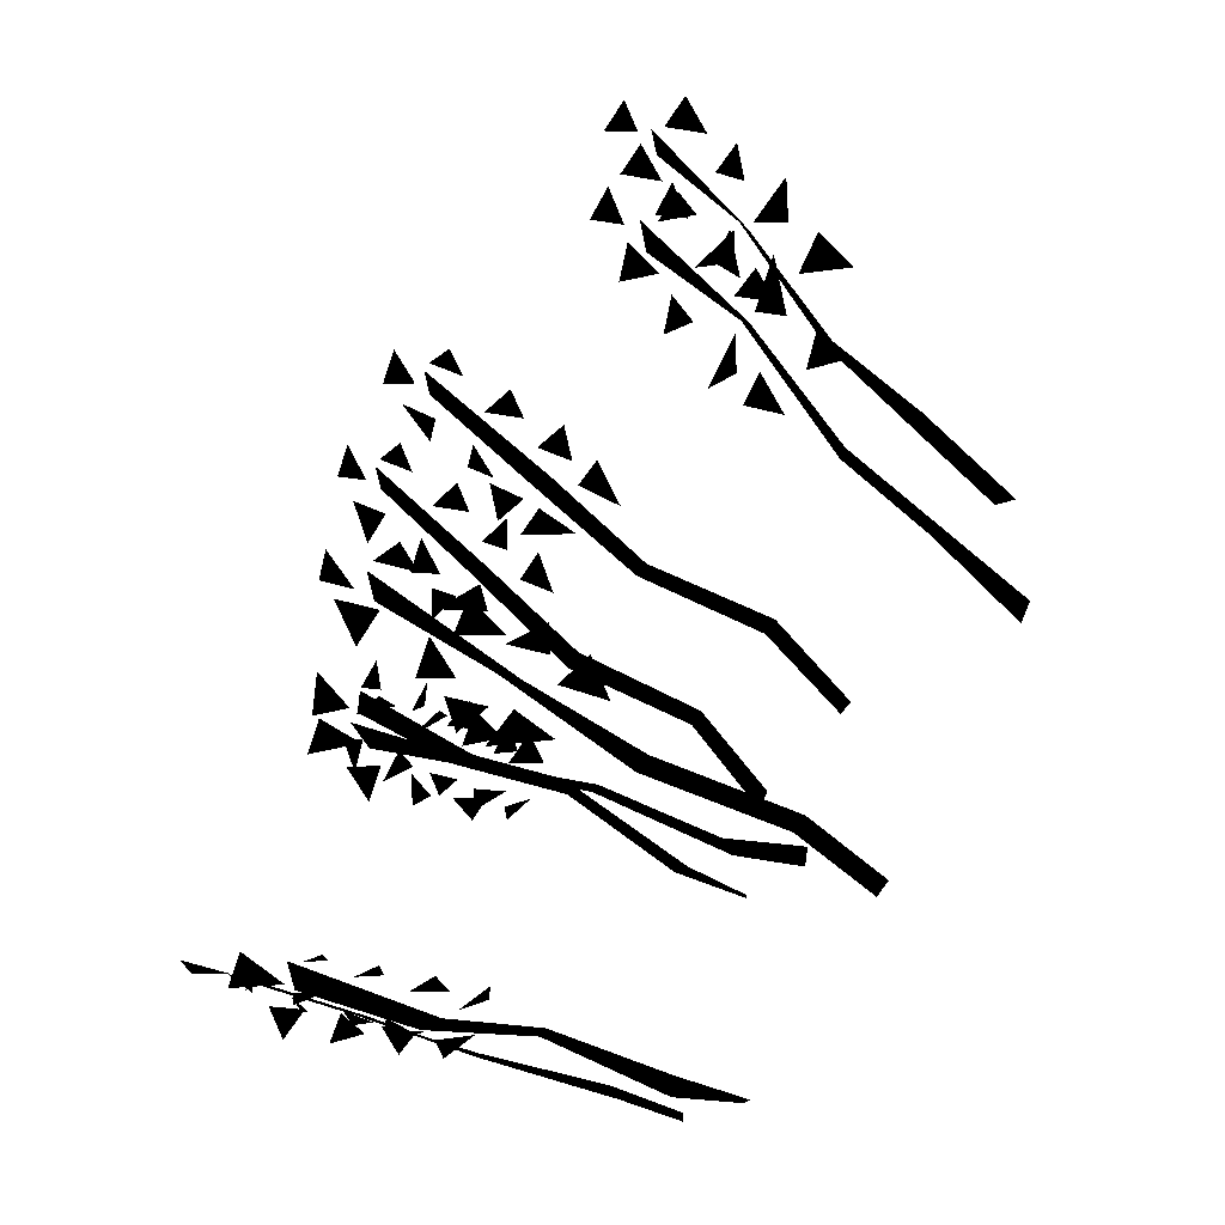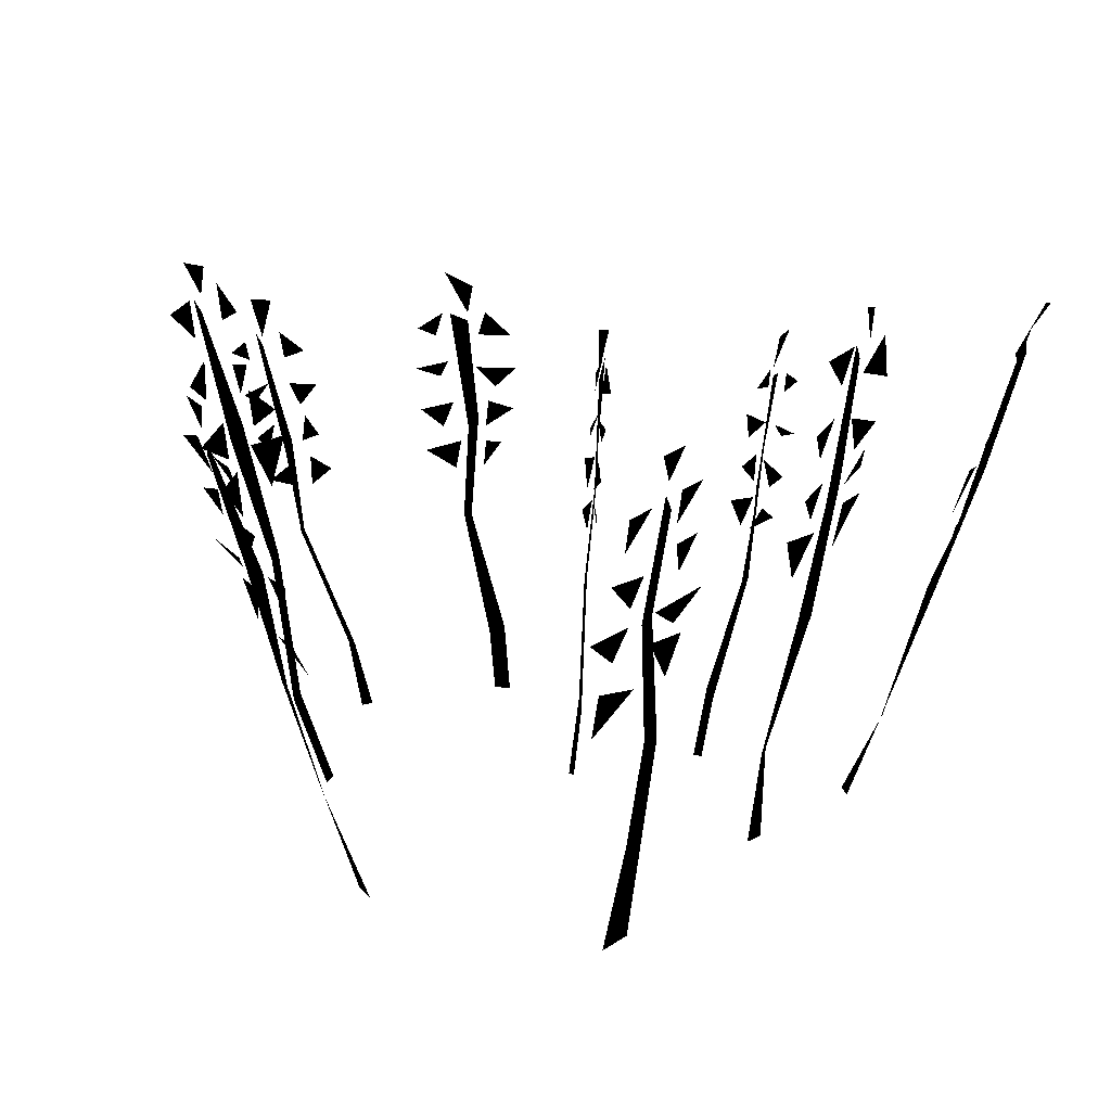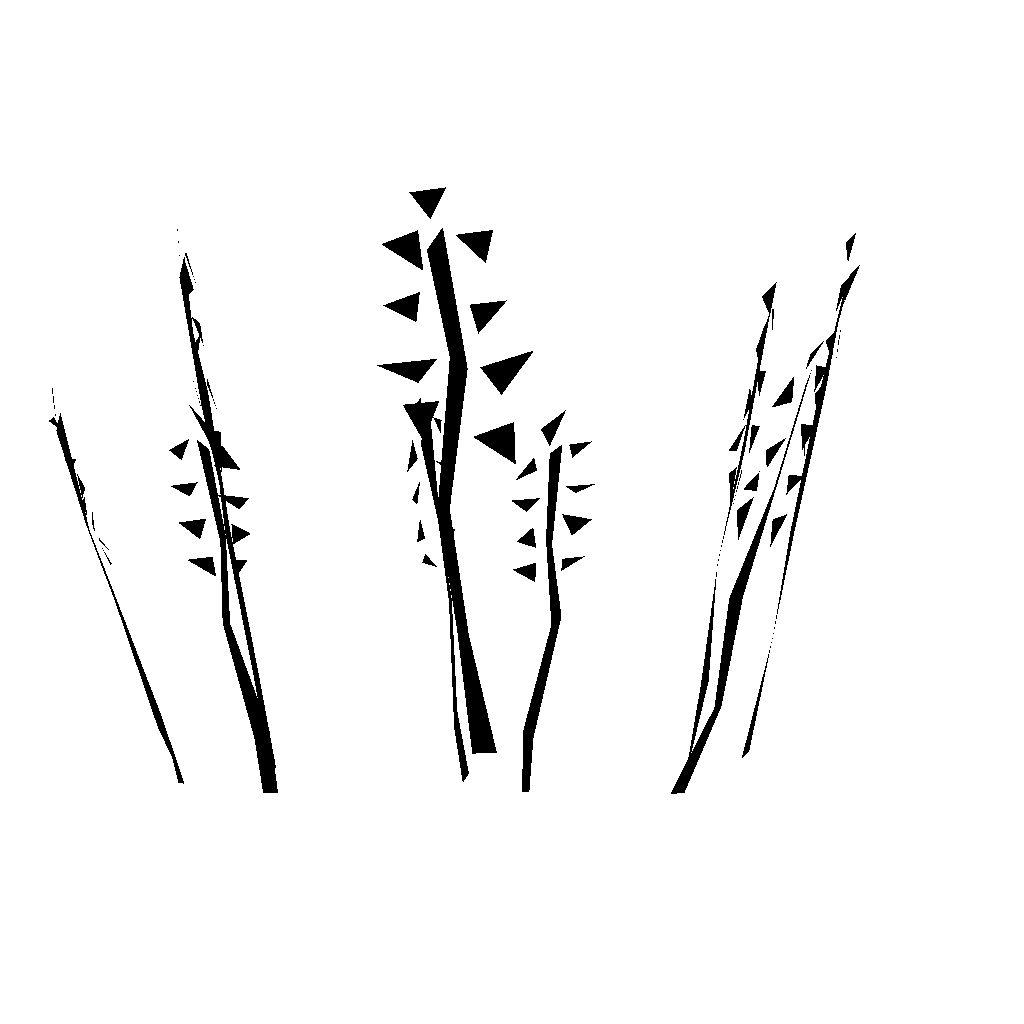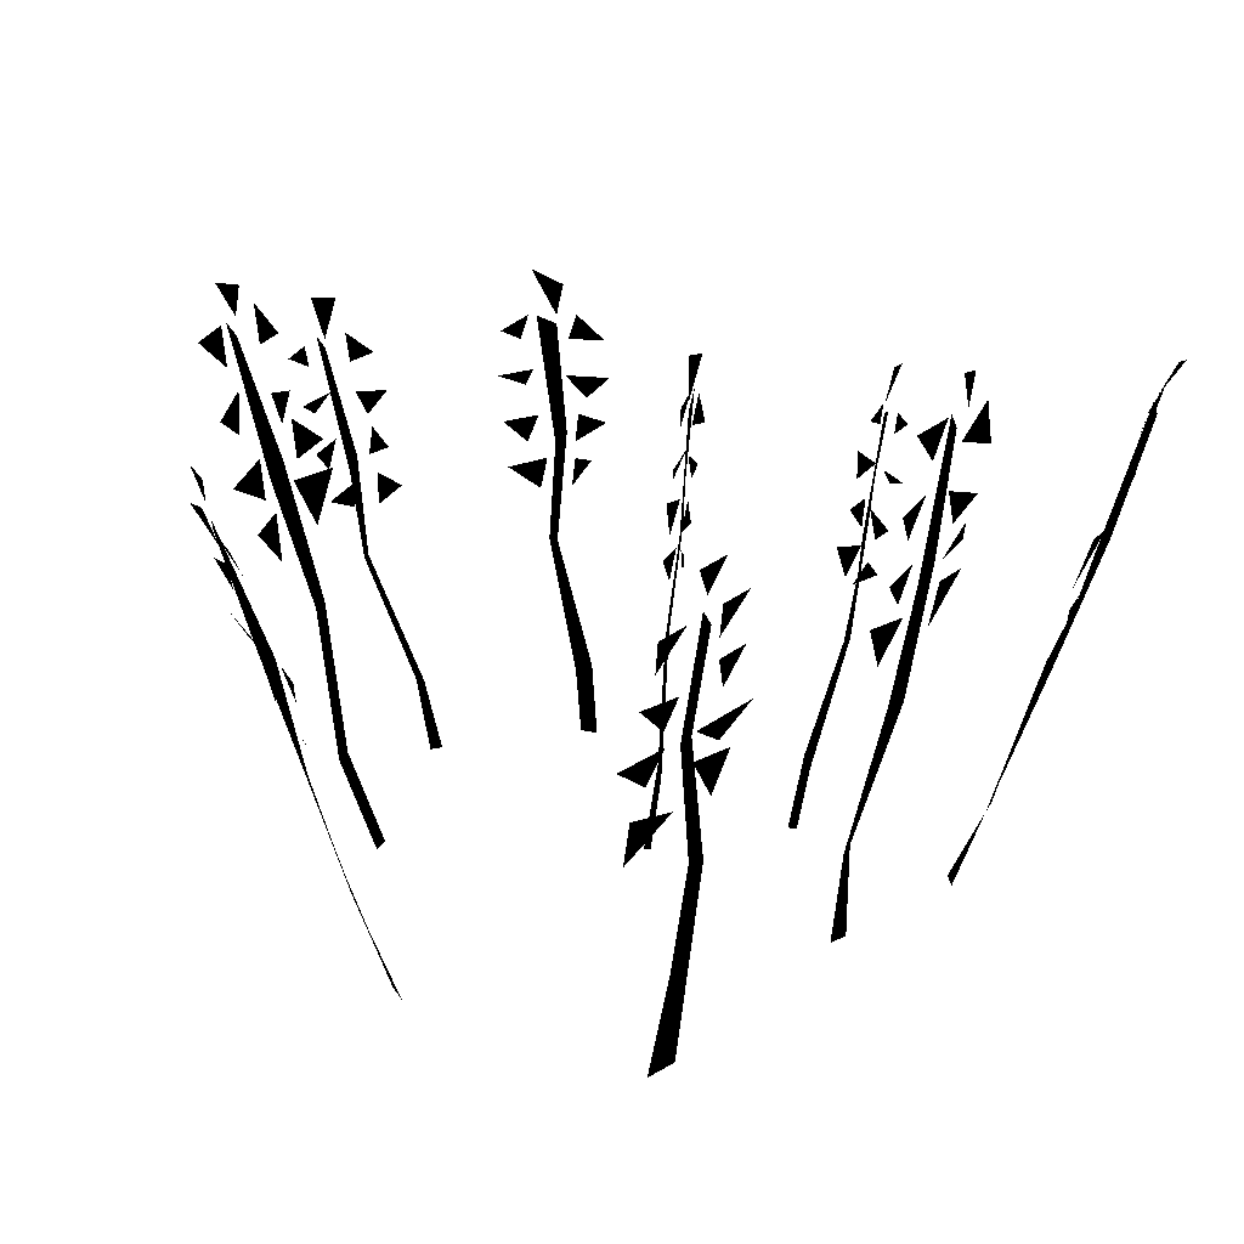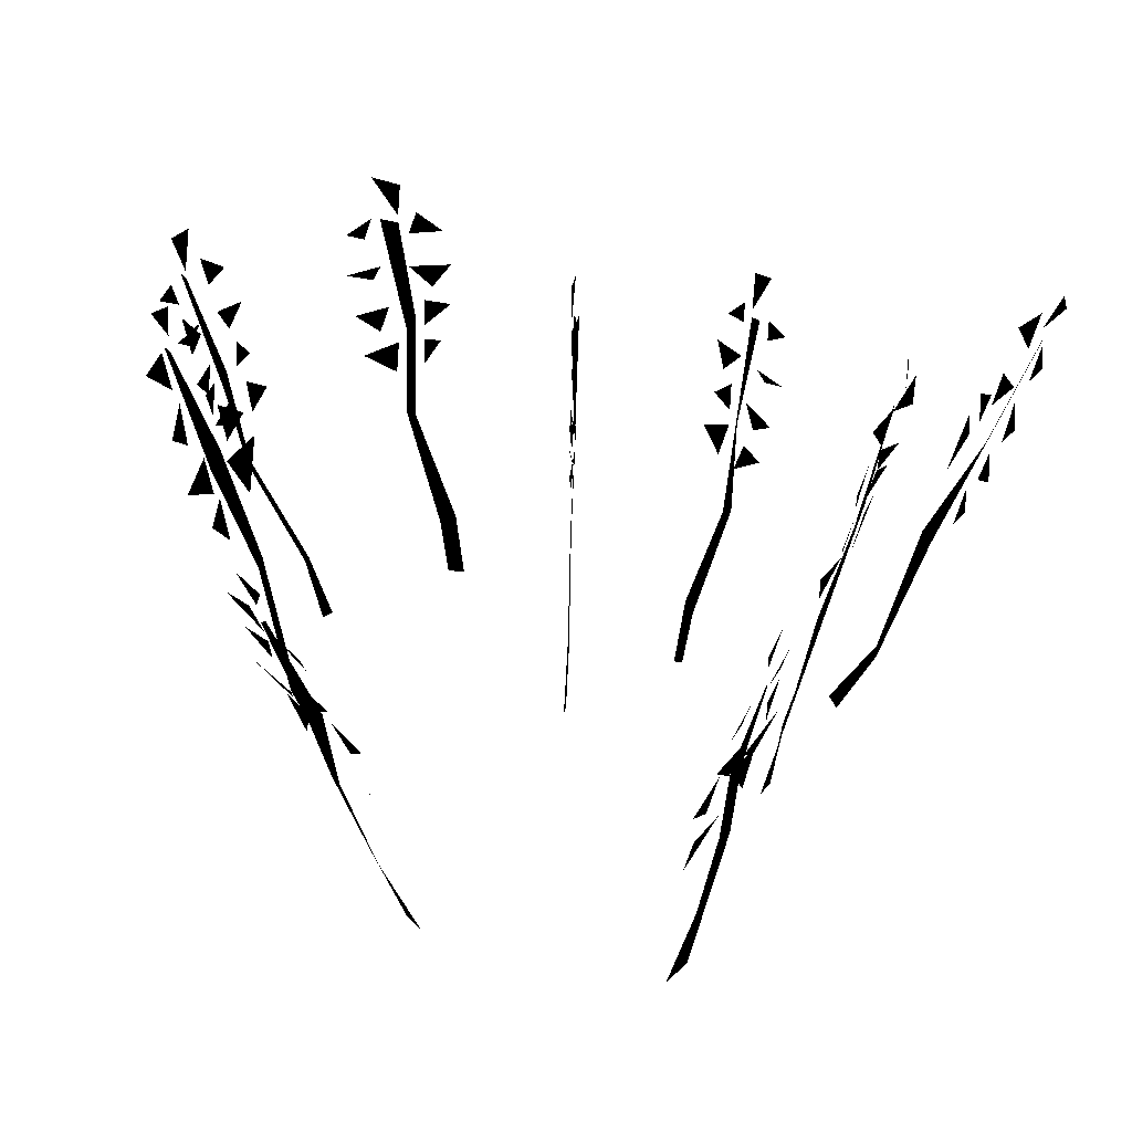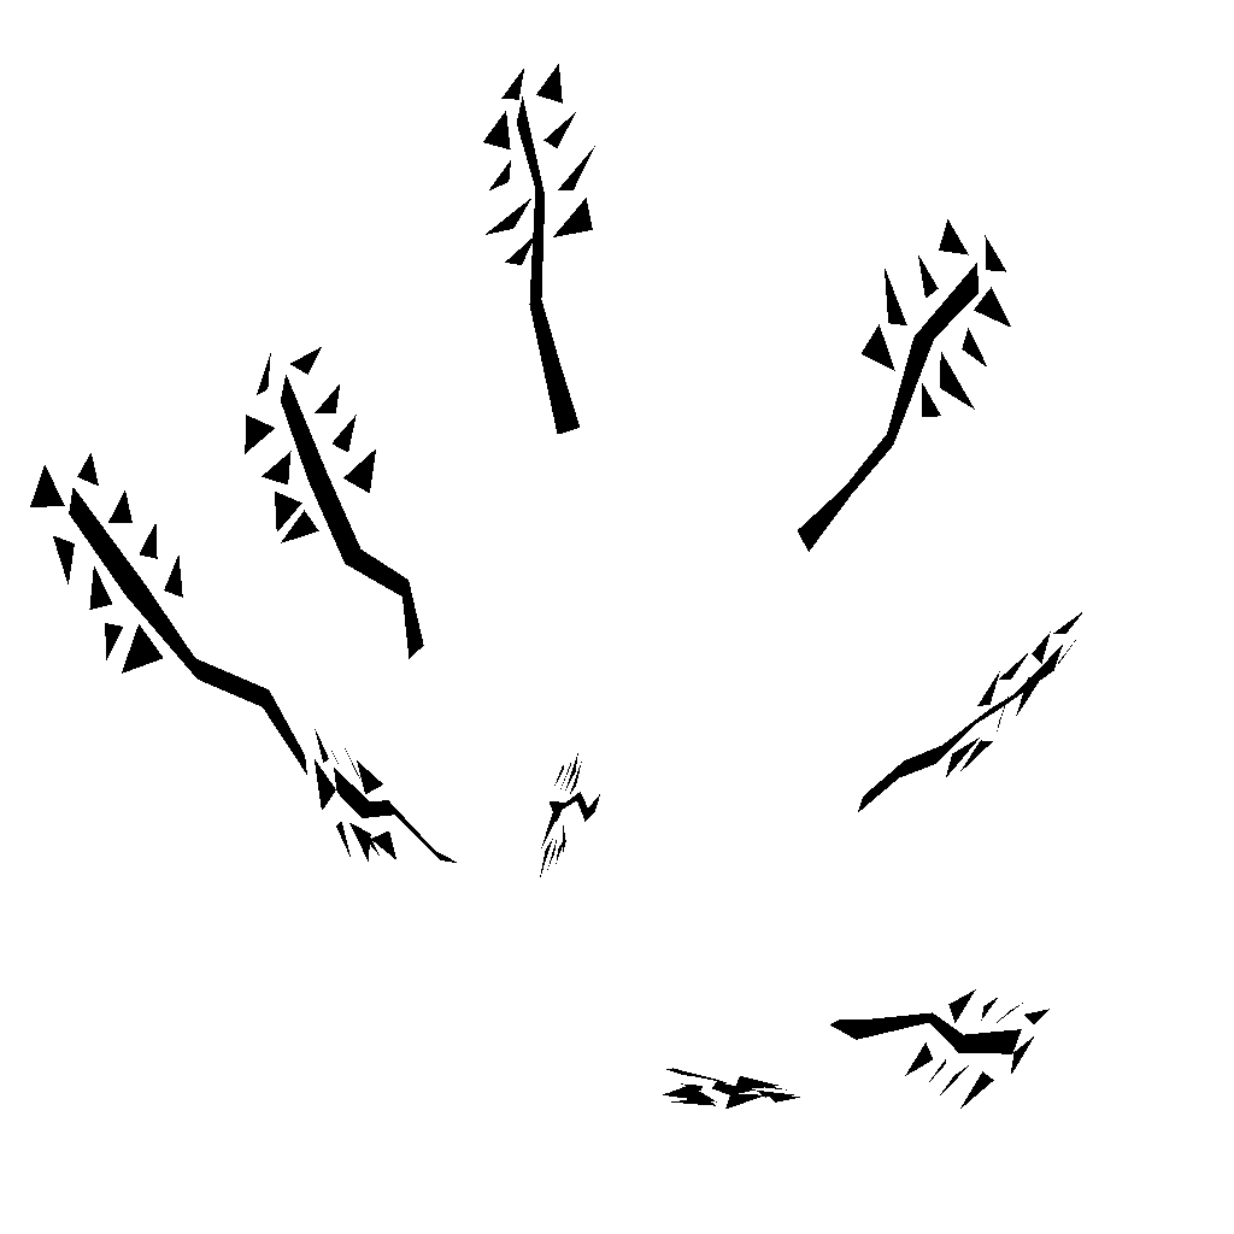
<metadata>
{"format":"obj","ext":"obj","renderer":"f3d","projection":"perspective","resolution":1024,"background":"white","views":[{"elev":-73.6,"azim":-122.7,"up":"+Z"},{"elev":18.8,"azim":-72.5,"up":"+Y"},{"elev":-11.0,"azim":-112.5,"up":"+Y"},{"elev":23.7,"azim":-68.2,"up":"+Y"},{"elev":38.9,"azim":-82.9,"up":"+Y"},{"elev":71.6,"azim":108.6,"up":"+Y"}]}
</metadata>
<code>
o 1615
v 7 0 3
v 10 7 3
v 9 9 3
v 5 1 3
v 12 23 3
v 11 23 3
v 16 34 3
v 15 33 3
v 20 45 2
v 19 48 3
v 20 46 2
v 20 51 2
v 24 50 2
v 21 43 2
v 23 46 2
v 25 42 2
v 18 32 2
v 20 35 2
v 21 32 2
v 16 28 3
v 18 30 2
v 19 29 2
v 12 29 3
v 10 32 3
v 14 32 3
v 12 34 3
v 11 38 3
v 15 37 3
v 13 40 3
v 13 41 3
v 17 42 3
v 21 37 2
v 20 40 2
v 23 38 2
v 15 45 3
v 15 47 3
v 18 48 3
v -33 1 21
v -35 13 23
v -37 13 22
v -35 0 19
v -37 25 25
v -38 25 24
v -43 40 26
v -43 39 25
v -44 51 28
v -46 53 28
v -45 54 28
v -47 57 28
v -43 57 29
v -42 49 28
v -44 53 29
v -40 53 30
v -41 44 28
v -42 47 28
v -38 47 29
v -39 38 27
v -42 40 26
v -36 41 29
v -38 32 26
v -40 36 25
v -36 36 27
v -46 28 21
v -47 33 22
v -42 32 24
v -46 36 23
v -50 39 22
v -44 39 24
v -47 42 25
v -50 45 24
v -46 45 26
v -49 48 25
v -51 52 26
v -47 52 27
v -3 0 28
v -6 12 29
v -8 12 29
v -5 0 27
v -3 27 33
v -5 27 32
v -5 43 36
v -7 41 35
v -7 57 38
v -9 59 38
v -7 59 39
v -9 63 39
v -5 62 39
v -5 55 38
v -4 59 40
v -2 54 40
v -3 42 36
v -2 46 38
v 1 43 37
v -3 35 35
v -3 40 36
v 1 40 37
v -9 33 32
v -12 38 32
v -8 38 34
v -10 40 34
v -13 43 34
v -9 44 35
v -11 47 35
v -13 50 35
v -9 51 36
v -3 46 37
v -5 50 37
v -2 49 39
v -11 55 37
v -13 58 36
v -10 59 38
v 17 0 15
v 19 8 16
v 18 7 17
v 17 0 16
v 19 22 20
v 18 23 21
v 23 34 21
v 21 33 21
v 24 46 22
v 22 47 23
v 24 47 22
v 23 52 24
v 27 50 22
v 26 44 21
v 27 46 21
v 29 43 19
v 24 33 20
v 25 36 20
v 26 34 18
v 22 28 19
v 24 31 20
v 25 30 17
v 18 29 21
v 17 31 24
v 20 31 22
v 19 34 23
v 17 36 25
v 20 37 22
v 20 40 24
v 18 41 26
v 21 41 23
v 25 38 19
v 25 40 21
v 28 40 18
v 21 45 24
v 19 47 26
v 22 47 24
v -29 0 -10
v -32 13 -13
v -33 12 -12
v -31 0 -8
v -34 25 -16
v -35 25 -15
v -40 40 -17
v -40 39 -15
v -41 51 -20
v -43 53 -19
v -42 54 -20
v -44 57 -19
v -41 57 -22
v -40 49 -20
v -41 53 -21
v -38 52 -24
v -38 44 -20
v -39 47 -20
v -36 46 -23
v -36 38 -19
v -39 40 -18
v -34 40 -23
v -35 32 -18
v -37 36 -17
v -34 36 -20
v -41 29 -10
v -43 33 -11
v -39 32 -14
v -42 36 -12
v -46 40 -10
v -41 39 -14
v -43 42 -15
v -46 45 -13
v -43 45 -16
v -45 49 -15
v -47 52 -15
v -44 52 -18
v 31 0 -13
v 32 8 -14
v 32 7 -16
v 31 0 -15
v 34 22 -19
v 34 22 -20
v 37 34 -19
v 36 33 -20
v 39 46 -21
v 38 47 -23
v 39 47 -21
v 39 52 -24
v 41 50 -21
v 40 44 -20
v 40 47 -19
v 41 44 -16
v 37 33 -18
v 38 36 -18
v 39 35 -15
v 36 28 -18
v 37 31 -18
v 37 31 -16
v 34 28 -21
v 34 30 -25
v 36 31 -21
v 35 33 -23
v 35 35 -26
v 36 36 -22
v 37 39 -24
v 36 40 -27
v 37 41 -23
v 38 38 -17
v 39 40 -20
v 40 40 -15
v 38 44 -25
v 37 45 -27
v 38 47 -24
v -2 0 -24
v -4 11 -27
v -6 11 -27
v -4 0 -24
v -2 27 -30
v -4 27 -30
v -4 43 -33
v -5 41 -34
v -5 56 -37
v -7 58 -37
v -5 58 -37
v -7 62 -38
v -4 61 -37
v -4 55 -35
v -3 59 -36
v 0 55 -35
v -1 42 -33
v 0 46 -34
v 3 43 -32
v -1 35 -31
v -2 40 -33
v 3 40 -31
v -7 33 -32
v -10 37 -33
v -6 38 -33
v -8 40 -33
v -11 42 -35
v -7 44 -34
v -9 47 -35
v -11 49 -36
v -7 51 -36
v -2 46 -34
v -4 50 -34
v 0 49 -34
v -9 54 -36
v -11 57 -38
v -8 58 -37
v 21 0 -28
v 23 7 -31
v 21 8 -31
v 20 0 -29
v 22 22 -37
v 21 22 -37
v 26 32 -40
v 24 31 -40
v 27 44 -44
v 25 46 -44
v 27 45 -44
v 26 50 -45
v 30 49 -44
v 29 42 -42
v 30 45 -43
v 33 42 -41
v 27 32 -39
v 28 35 -39
v 30 32 -38
v 25 27 -37
v 27 30 -38
v 29 28 -36
v 21 28 -38
v 19 29 -40
v 23 30 -39
v 21 32 -41
v 20 34 -42
v 23 35 -41
v 22 38 -43
v 21 39 -44
v 24 40 -42
v 29 36 -40
v 28 39 -41
v 32 38 -39
v 23 43 -44
v 22 44 -46
v 24 45 -45
v 13 0 34
v 10 11 39
v 8 11 39
v 11 0 35
v 13 26 43
v 11 26 44
v 11 41 49
v 9 40 48
v 9 55 53
v 7 57 53
v 9 57 53
v 7 61 55
v 11 60 55
v 11 53 52
v 12 57 53
v 15 53 51
v 14 41 48
v 15 44 49
v 18 42 48
v 14 34 45
v 13 40 47
v 18 39 47
v 7 32 46
v 4 36 47
v 8 36 47
v 6 39 48
v 3 41 49
v 7 42 49
v 5 45 50
v 3 48 51
v 7 49 51
v 13 44 49
v 11 48 51
v 15 47 50
v 5 53 52
v 3 56 53
v 6 57 53
f 1 2 3
f 1 3 4
f 1 4 3
f 1 3 2
f 2 3 5
f 2 5 3
f 3 5 6
f 3 6 5
f 5 6 7
f 5 7 6
f 6 7 8
f 6 8 7
f 7 8 9
f 7 9 8
f 8 9 10
f 8 10 9
f 11 12 13
f 11 13 12
f 14 15 16
f 14 16 15
f 17 18 19
f 17 19 18
f 20 21 22
f 20 22 21
f 23 24 25
f 23 25 24
f 26 27 28
f 26 28 27
f 29 30 31
f 29 31 30
f 32 33 34
f 32 34 33
f 35 36 37
f 35 37 36
f 38 39 40
f 38 40 41
f 38 41 40
f 38 40 39
f 39 40 42
f 39 42 40
f 40 42 43
f 40 43 42
f 42 43 44
f 42 44 43
f 43 44 45
f 43 45 44
f 44 45 46
f 44 46 45
f 45 46 47
f 45 47 46
f 48 49 50
f 48 50 49
f 51 52 53
f 51 53 52
f 54 55 56
f 54 56 55
f 57 58 59
f 57 59 58
f 60 61 62
f 60 62 61
f 63 64 65
f 63 65 64
f 66 67 68
f 66 68 67
f 69 70 71
f 69 71 70
f 72 73 74
f 72 74 73
f 75 76 77
f 75 77 78
f 75 78 77
f 75 77 76
f 76 77 79
f 76 79 77
f 77 79 80
f 77 80 79
f 79 80 81
f 79 81 80
f 80 81 82
f 80 82 81
f 81 82 83
f 81 83 82
f 82 83 84
f 82 84 83
f 85 86 87
f 85 87 86
f 88 89 90
f 88 90 89
f 91 92 93
f 91 93 92
f 94 95 96
f 94 96 95
f 97 98 99
f 97 99 98
f 100 101 102
f 100 102 101
f 103 104 105
f 103 105 104
f 106 107 108
f 106 108 107
f 109 110 111
f 109 111 110
f 112 113 114
f 112 114 115
f 112 115 114
f 112 114 113
f 113 114 116
f 113 116 114
f 114 116 117
f 114 117 116
f 116 117 118
f 116 118 117
f 117 118 119
f 117 119 118
f 118 119 120
f 118 120 119
f 119 120 121
f 119 121 120
f 122 123 124
f 122 124 123
f 125 126 127
f 125 127 126
f 128 129 130
f 128 130 129
f 131 132 133
f 131 133 132
f 134 135 136
f 134 136 135
f 137 138 139
f 137 139 138
f 140 141 142
f 140 142 141
f 143 144 145
f 143 145 144
f 146 147 148
f 146 148 147
f 149 150 151
f 149 151 152
f 149 152 151
f 149 151 150
f 150 151 153
f 150 153 151
f 151 153 154
f 151 154 153
f 153 154 155
f 153 155 154
f 154 155 156
f 154 156 155
f 155 156 157
f 155 157 156
f 156 157 158
f 156 158 157
f 159 160 161
f 159 161 160
f 162 163 164
f 162 164 163
f 165 166 167
f 165 167 166
f 168 169 170
f 168 170 169
f 171 172 173
f 171 173 172
f 174 175 176
f 174 176 175
f 177 178 179
f 177 179 178
f 180 181 182
f 180 182 181
f 183 184 185
f 183 185 184
f 186 187 188
f 186 188 189
f 186 189 188
f 186 188 187
f 187 188 190
f 187 190 188
f 188 190 191
f 188 191 190
f 190 191 192
f 190 192 191
f 191 192 193
f 191 193 192
f 192 193 194
f 192 194 193
f 193 194 195
f 193 195 194
f 196 197 198
f 196 198 197
f 199 200 201
f 199 201 200
f 202 203 204
f 202 204 203
f 205 206 207
f 205 207 206
f 208 209 210
f 208 210 209
f 211 212 213
f 211 213 212
f 214 215 216
f 214 216 215
f 217 218 219
f 217 219 218
f 220 221 222
f 220 222 221
f 223 224 225
f 223 225 226
f 223 226 225
f 223 225 224
f 224 225 227
f 224 227 225
f 225 227 228
f 225 228 227
f 227 228 229
f 227 229 228
f 228 229 230
f 228 230 229
f 229 230 231
f 229 231 230
f 230 231 232
f 230 232 231
f 233 234 235
f 233 235 234
f 236 237 238
f 236 238 237
f 239 240 241
f 239 241 240
f 242 243 244
f 242 244 243
f 245 246 247
f 245 247 246
f 248 249 250
f 248 250 249
f 251 252 253
f 251 253 252
f 254 255 256
f 254 256 255
f 257 258 259
f 257 259 258
f 260 261 262
f 260 262 263
f 260 263 262
f 260 262 261
f 261 262 264
f 261 264 262
f 262 264 265
f 262 265 264
f 264 265 266
f 264 266 265
f 265 266 267
f 265 267 266
f 266 267 268
f 266 268 267
f 267 268 269
f 267 269 268
f 270 271 272
f 270 272 271
f 273 274 275
f 273 275 274
f 276 277 278
f 276 278 277
f 279 280 281
f 279 281 280
f 282 283 284
f 282 284 283
f 285 286 287
f 285 287 286
f 288 289 290
f 288 290 289
f 291 292 293
f 291 293 292
f 294 295 296
f 294 296 295
f 297 298 299
f 297 299 300
f 297 300 299
f 297 299 298
f 298 299 301
f 298 301 299
f 299 301 302
f 299 302 301
f 301 302 303
f 301 303 302
f 302 303 304
f 302 304 303
f 303 304 305
f 303 305 304
f 304 305 306
f 304 306 305
f 307 308 309
f 307 309 308
f 310 311 312
f 310 312 311
f 313 314 315
f 313 315 314
f 316 317 318
f 316 318 317
f 319 320 321
f 319 321 320
f 322 323 324
f 322 324 323
f 325 326 327
f 325 327 326
f 328 329 330
f 328 330 329
f 331 332 333
f 331 333 332

</code>
